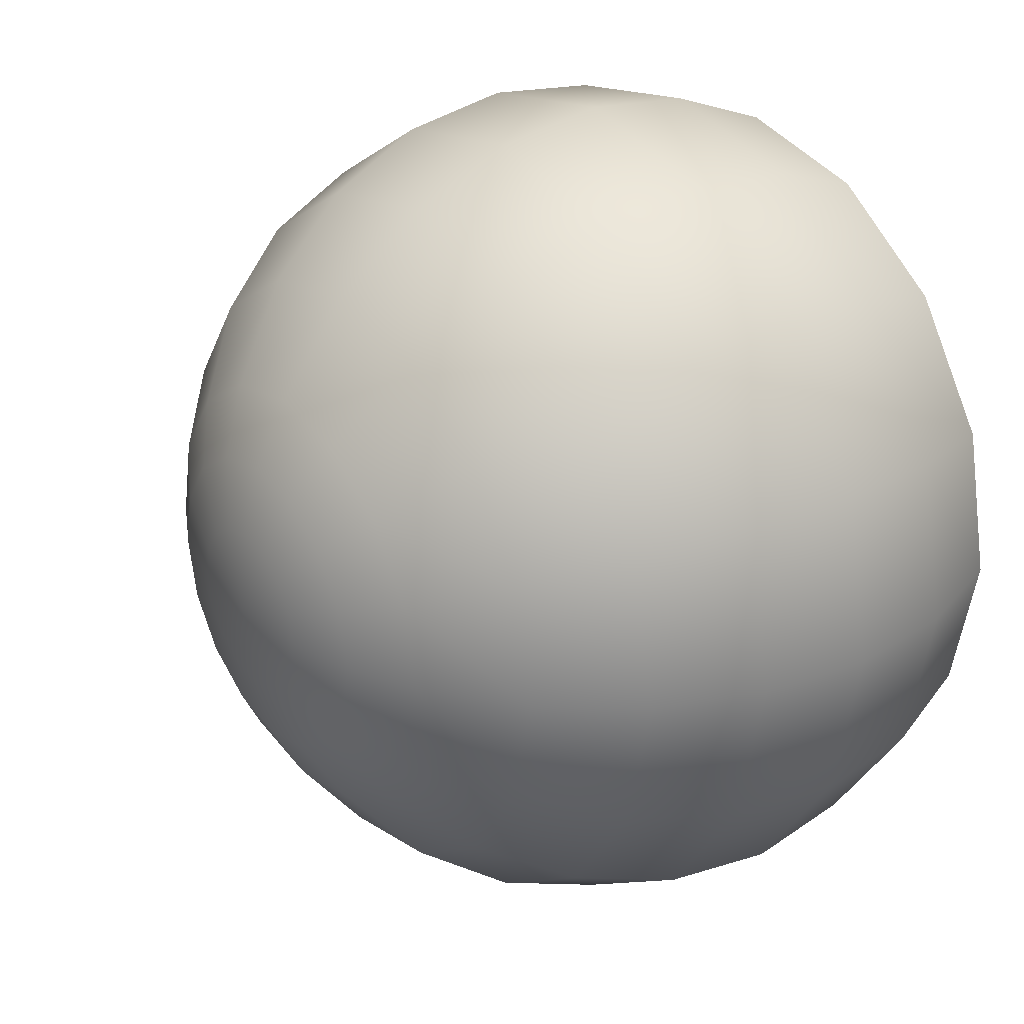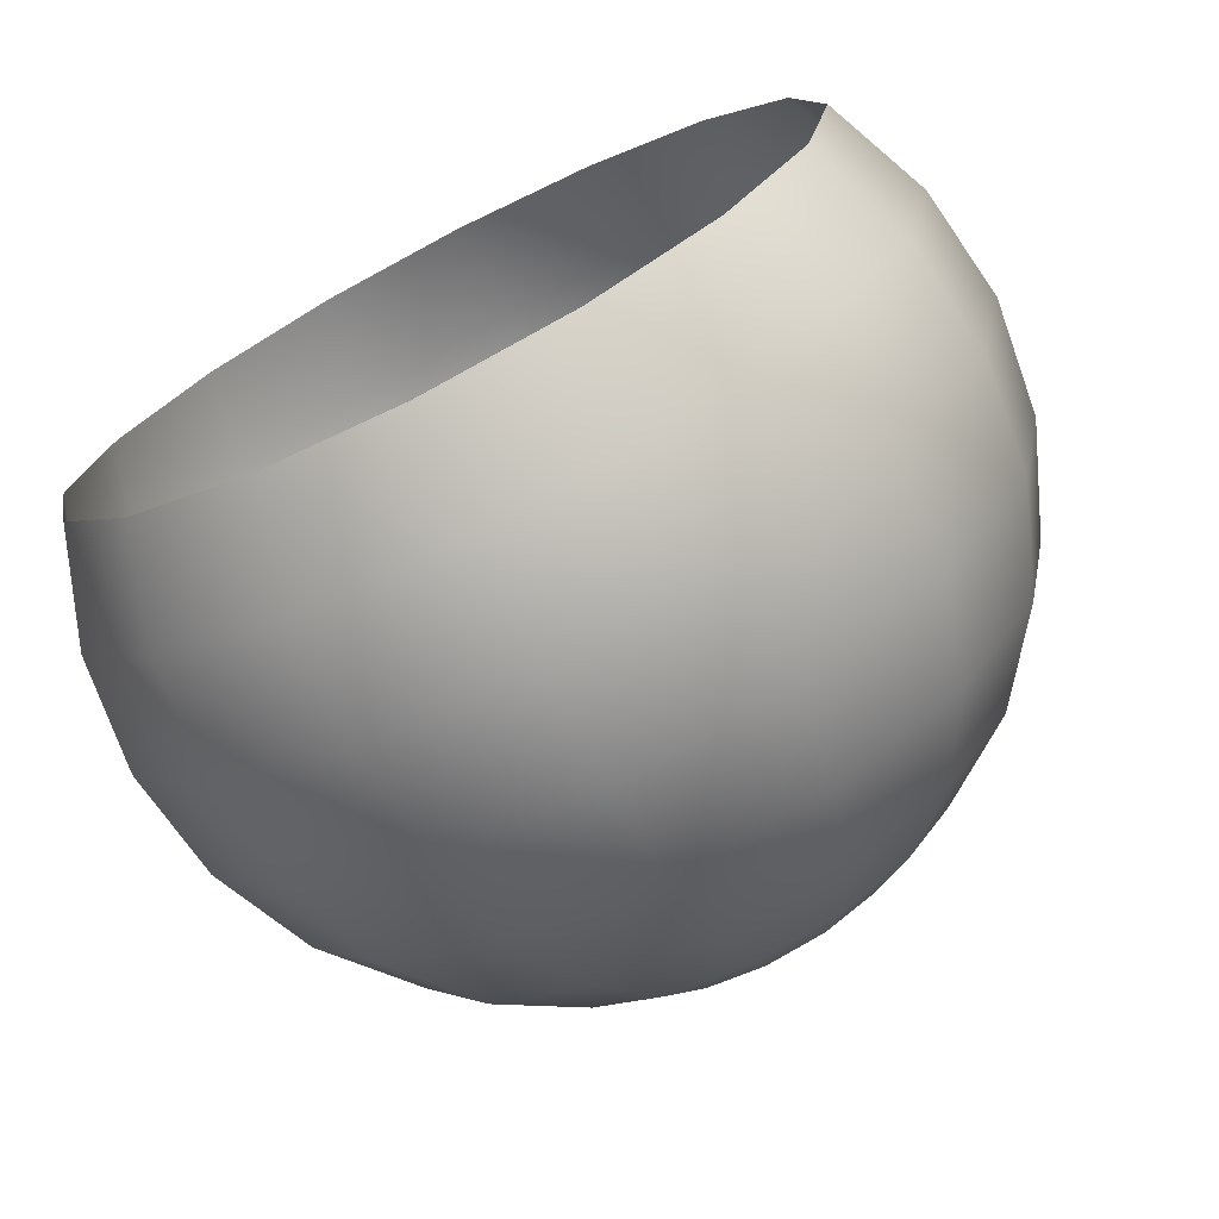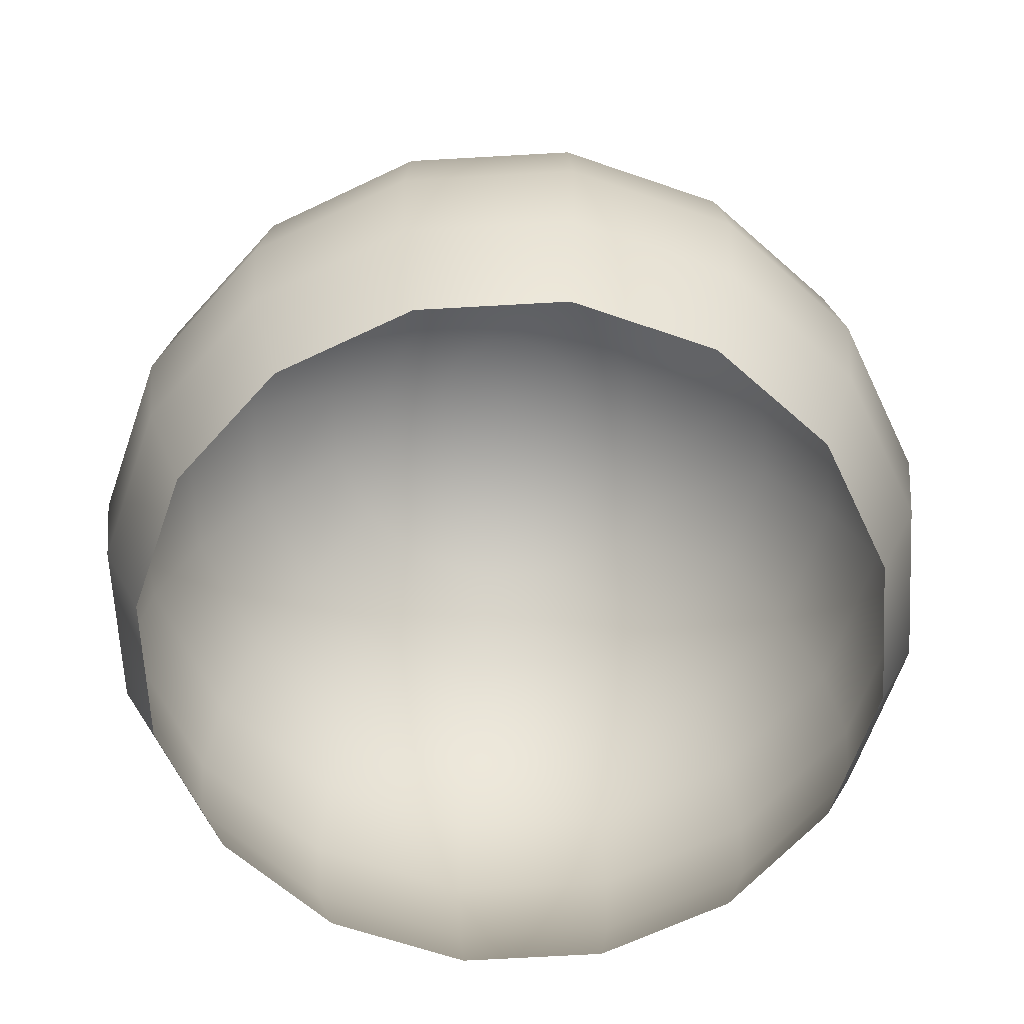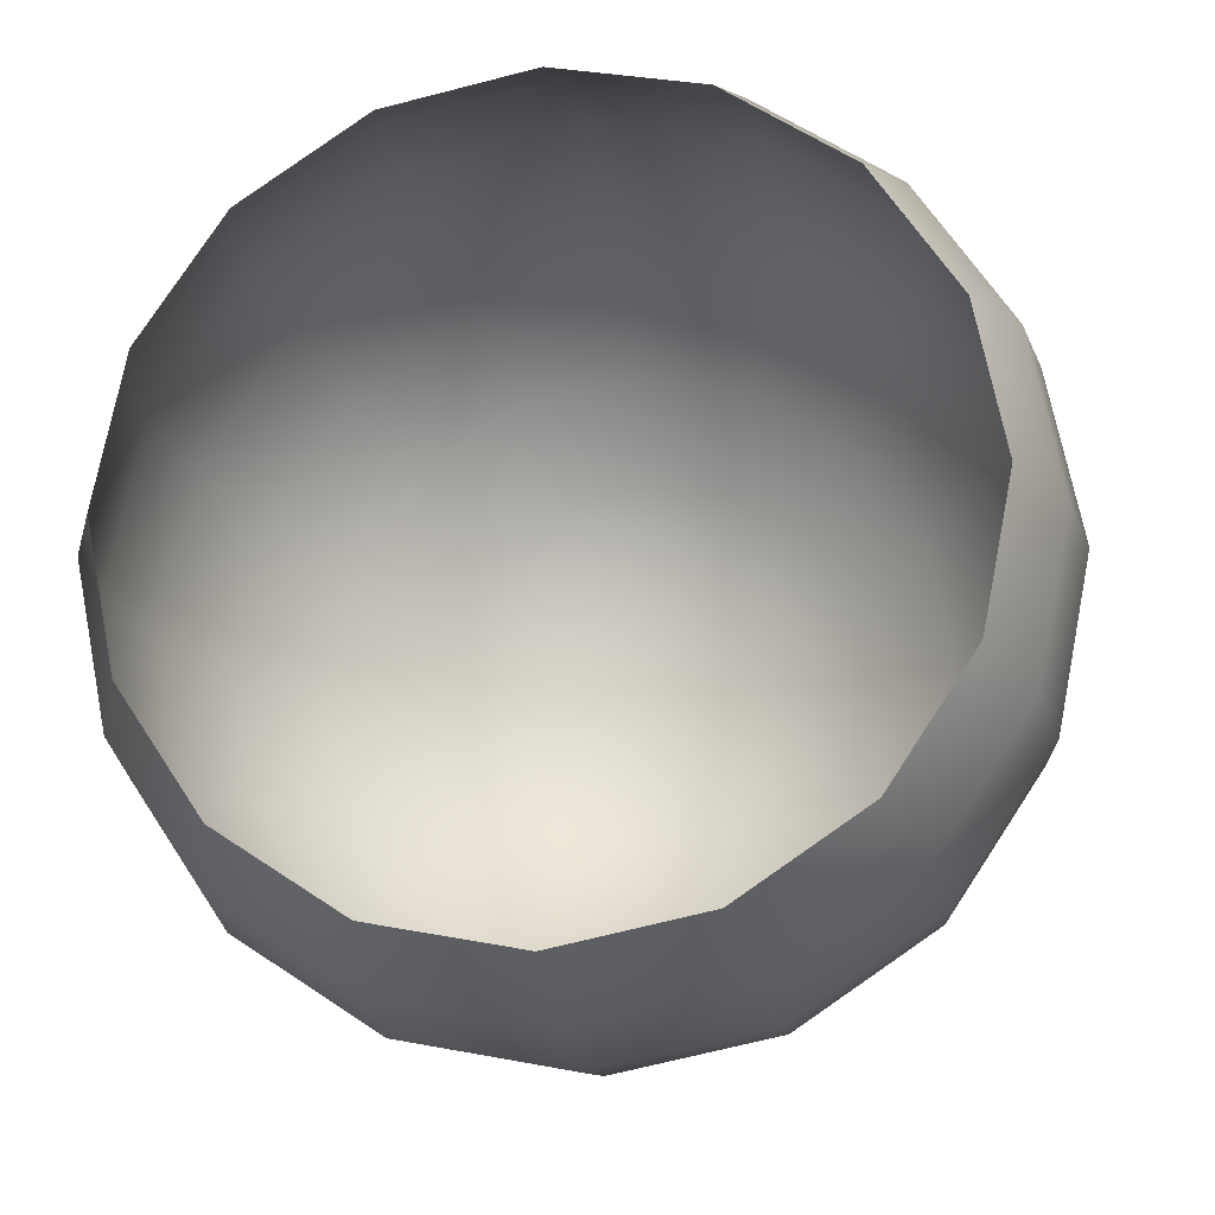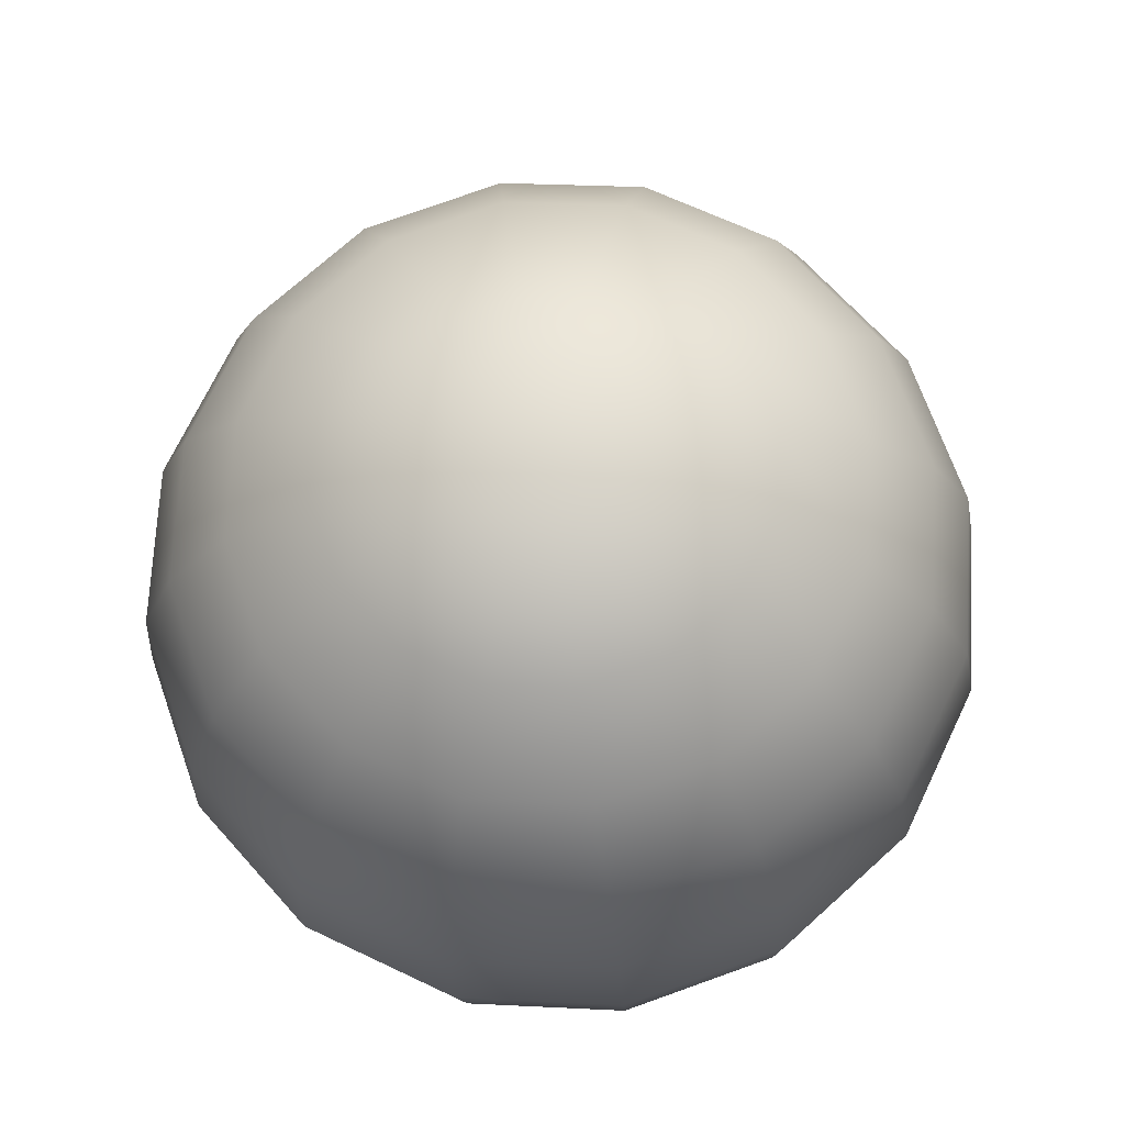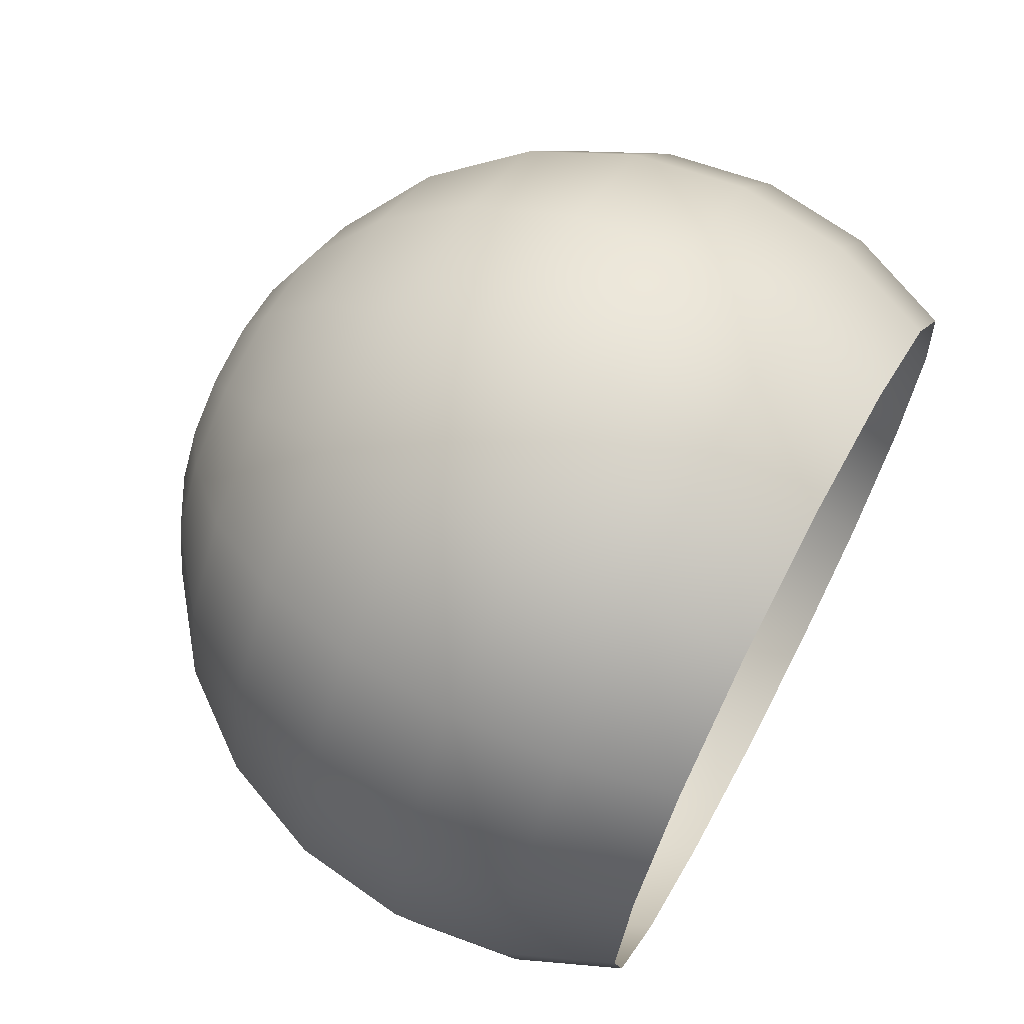
<metadata>
{"format":"obj","ext":"obj","renderer":"f3d","projection":"perspective","resolution":1024,"background":"white","views":[{"elev":29.2,"azim":56.8,"up":"+Y"},{"elev":-73.0,"azim":-149.9,"up":"+Y"},{"elev":-61.6,"azim":-98.1,"up":"+Z"},{"elev":-17.9,"azim":-168.0,"up":"+Y"},{"elev":68.8,"azim":149.4,"up":"+Z"},{"elev":67.8,"azim":120.8,"up":"+Y"}]}
</metadata>
<code>
v 4.216 173 6.986
v 3.966 173.4 6.999
v 3.591 173.7 7.019
v 3.149 173.8 7.042
v 2.707 173.7 7.065
v 2.332 173.4 7.085
v 2.082 173 7.098
v 1.994 172.6 7.103
v 2.082 172.2 7.098
v 2.332 171.8 7.085
v 2.707 171.5 7.065
v 3.149 171.4 7.042
v 3.591 171.5 7.019
v 3.966 171.8 6.999
v 4.216 172.2 6.986
v 4.304 172.6 6.982
v 4.356 173.1 7.301
v 4.077 173.5 7.316
v 3.659 173.8 7.338
v 3.166 173.9 7.364
v 2.673 173.8 7.39
v 2.255 173.5 7.412
v 1.976 173.1 7.426
v 1.878 172.6 7.431
v 1.976 172.1 7.426
v 2.255 171.7 7.412
v 2.673 171.4 7.39
v 3.166 171.3 7.364
v 3.659 171.4 7.338
v 4.077 171.7 7.316
v 4.356 172.1 7.301
v 4.454 172.6 7.296
v 4.416 173.1 7.645
v 4.127 173.5 7.66
v 3.694 173.8 7.682
v 3.184 173.9 7.709
v 2.674 173.8 7.736
v 2.241 173.5 7.759
v 1.952 173.1 7.774
v 1.85 172.6 7.779
v 1.952 172.1 7.774
v 2.241 171.7 7.759
v 2.674 171.4 7.736
v 3.184 171.3 7.709
v 3.694 171.4 7.682
v 4.127 171.7 7.66
v 4.416 172.1 7.645
v 4.518 172.6 7.639
v 4.392 173.1 7.992
v 4.113 173.5 8.007
v 3.695 173.8 8.028
v 3.202 173.9 8.054
v 2.709 173.8 8.08
v 2.291 173.5 8.102
v 2.012 173.1 8.117
v 1.914 172.6 8.122
v 2.012 172.1 8.117
v 2.291 171.7 8.102
v 2.709 171.4 8.08
v 3.202 171.3 8.054
v 3.695 171.4 8.028
v 4.113 171.7 8.007
v 4.392 172.1 7.992
v 4.49 172.6 7.987
v 4.286 173 8.32
v 4.036 173.4 8.333
v 3.661 173.7 8.353
v 3.219 173.8 8.376
v 2.777 173.7 8.399
v 2.402 173.4 8.419
v 2.152 173 8.432
v 2.064 172.6 8.437
v 2.152 172.2 8.432
v 2.402 171.8 8.419
v 2.777 171.5 8.399
v 3.219 171.4 8.376
v 3.661 171.5 8.353
v 4.036 171.8 8.333
v 4.286 172.2 8.32
v 4.374 172.6 8.315
v 4.105 173 8.607
v 3.9 173.3 8.617
v 3.594 173.5 8.633
v 3.233 173.5 8.652
v 2.872 173.5 8.671
v 2.567 173.3 8.687
v 2.362 173 8.698
v 2.29 172.6 8.702
v 2.362 172.2 8.698
v 2.567 171.9 8.687
v 2.872 171.7 8.671
v 3.233 171.7 8.652
v 3.594 171.7 8.633
v 3.9 171.9 8.617
v 4.105 172.2 8.607
v 4.177 172.6 8.603
v 3.861 172.9 8.832
v 3.716 173.1 8.84
v 3.5 173.2 8.851
v 3.245 173.3 8.864
v 2.989 173.2 8.878
v 2.773 173.1 8.889
v 2.628 172.9 8.897
v 2.578 172.6 8.899
v 2.628 172.3 8.897
v 2.773 172.1 8.889
v 2.989 172 8.878
v 3.245 171.9 8.864
v 3.5 172 8.851
v 3.716 172.1 8.84
v 3.861 172.3 8.832
v 3.911 172.6 8.829
v 3.489 172.7 9.011
v 3.434 172.8 9.014
v 3.351 172.8 9.018
v 3.253 172.9 9.023
v 3.155 172.8 9.029
v 3.072 172.8 9.033
v 3.017 172.7 9.036
v 2.997 172.6 9.037
v 3.017 172.5 9.036
v 3.072 172.4 9.033
v 3.155 172.4 9.029
v 3.253 172.3 9.023
v 3.351 172.4 9.018
v 3.434 172.4 9.014
v 3.489 172.5 9.011
v 3.508 172.6 9.01
v 3.254 172.6 9.047
v 3.683 172.8 8.946
v 3.581 172.9 8.952
v 3.429 173 8.96
v 3.25 173.1 8.969
v 3.071 173 8.978
v 2.919 172.9 8.986
v 2.817 172.8 8.992
v 2.782 172.6 8.993
v 2.817 172.4 8.992
v 2.919 172.3 8.986
v 3.071 172.2 8.978
v 3.25 172.1 8.969
v 3.429 172.2 8.96
v 3.581 172.3 8.952
v 3.683 172.4 8.946
v 3.719 172.6 8.944
f 1 2 18 17
f 2 3 19 18
f 3 4 20 19
f 4 5 21 20
f 5 6 22 21
f 6 7 23 22
f 7 8 24 23
f 8 9 25 24
f 9 10 26 25
f 10 11 27 26
f 11 12 28 27
f 12 13 29 28
f 13 14 30 29
f 14 15 31 30
f 15 16 32 31
f 16 1 17 32
f 17 18 34 33
f 18 19 35 34
f 19 20 36 35
f 20 21 37 36
f 21 22 38 37
f 22 23 39 38
f 23 24 40 39
f 24 25 41 40
f 25 26 42 41
f 26 27 43 42
f 27 28 44 43
f 28 29 45 44
f 29 30 46 45
f 30 31 47 46
f 31 32 48 47
f 32 17 33 48
f 33 34 50 49
f 34 35 51 50
f 35 36 52 51
f 36 37 53 52
f 37 38 54 53
f 38 39 55 54
f 39 40 56 55
f 40 41 57 56
f 41 42 58 57
f 42 43 59 58
f 43 44 60 59
f 44 45 61 60
f 45 46 62 61
f 46 47 63 62
f 47 48 64 63
f 48 33 49 64
f 49 50 66 65
f 50 51 67 66
f 51 52 68 67
f 52 53 69 68
f 53 54 70 69
f 54 55 71 70
f 55 56 72 71
f 56 57 73 72
f 57 58 74 73
f 58 59 75 74
f 59 60 76 75
f 60 61 77 76
f 61 62 78 77
f 62 63 79 78
f 63 64 80 79
f 64 49 65 80
f 65 66 82 81
f 66 67 83 82
f 67 68 84 83
f 68 69 85 84
f 69 70 86 85
f 70 71 87 86
f 71 72 88 87
f 72 73 89 88
f 73 74 90 89
f 74 75 91 90
f 75 76 92 91
f 76 77 93 92
f 77 78 94 93
f 78 79 95 94
f 79 80 96 95
f 80 65 81 96
f 81 82 98 97
f 82 83 99 98
f 83 84 100 99
f 84 85 101 100
f 85 86 102 101
f 86 87 103 102
f 87 88 104 103
f 88 89 105 104
f 89 90 106 105
f 90 91 107 106
f 91 92 108 107
f 92 93 109 108
f 93 94 110 109
f 94 95 111 110
f 95 96 112 111
f 96 81 97 112
f 130 131 114 113
f 131 132 115 114
f 132 133 116 115
f 133 134 117 116
f 134 135 118 117
f 135 136 119 118
f 136 137 120 119
f 137 138 121 120
f 138 139 122 121
f 139 140 123 122
f 140 141 124 123
f 141 142 125 124
f 142 143 126 125
f 143 144 127 126
f 144 145 128 127
f 145 130 113 128
f 113 114 129
f 114 115 129
f 115 116 129
f 116 117 129
f 117 118 129
f 118 119 129
f 119 120 129
f 120 121 129
f 121 122 129
f 122 123 129
f 123 124 129
f 124 125 129
f 125 126 129
f 126 127 129
f 127 128 129
f 128 113 129
f 97 98 131 130
f 98 99 132 131
f 99 100 133 132
f 100 101 134 133
f 101 102 135 134
f 102 103 136 135
f 103 104 137 136
f 104 105 138 137
f 105 106 139 138
f 106 107 140 139
f 107 108 141 140
f 108 109 142 141
f 109 110 143 142
f 110 111 144 143
f 111 112 145 144
f 112 97 130 145

</code>
